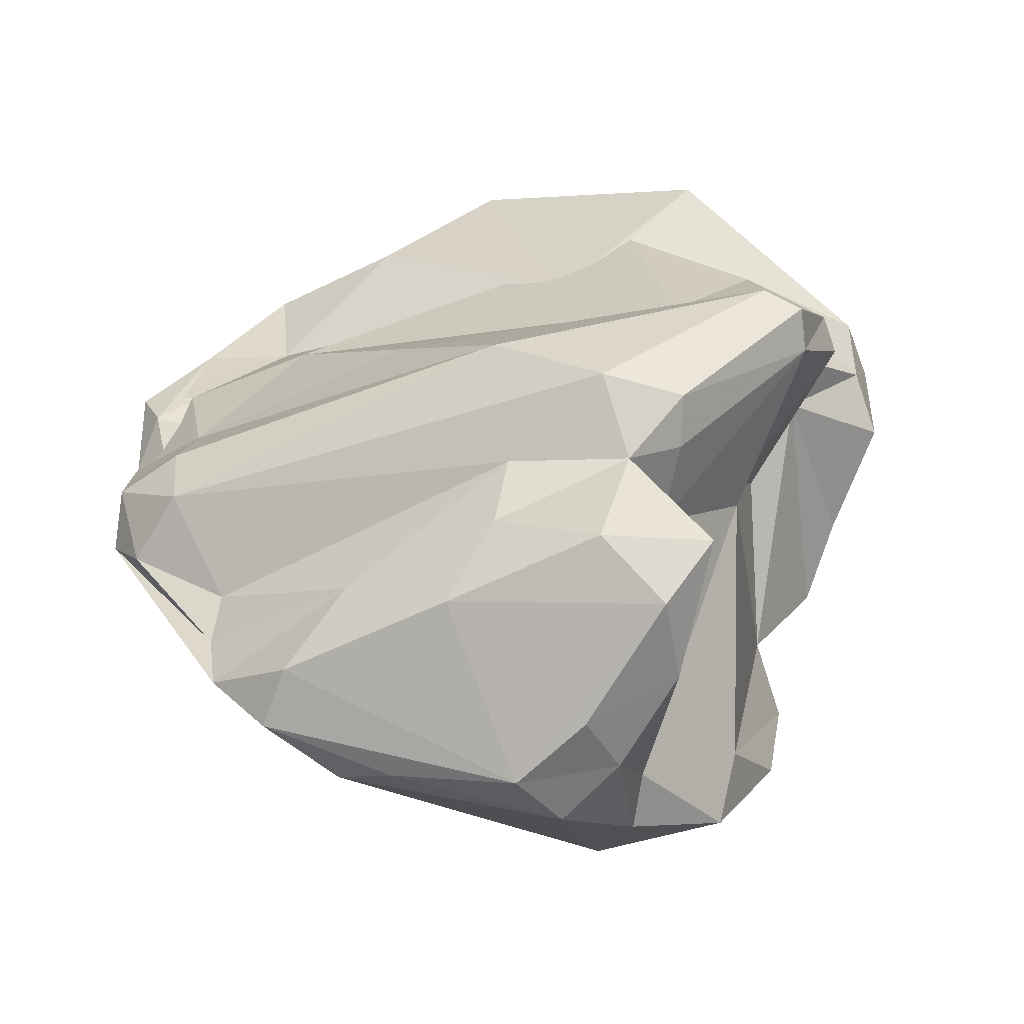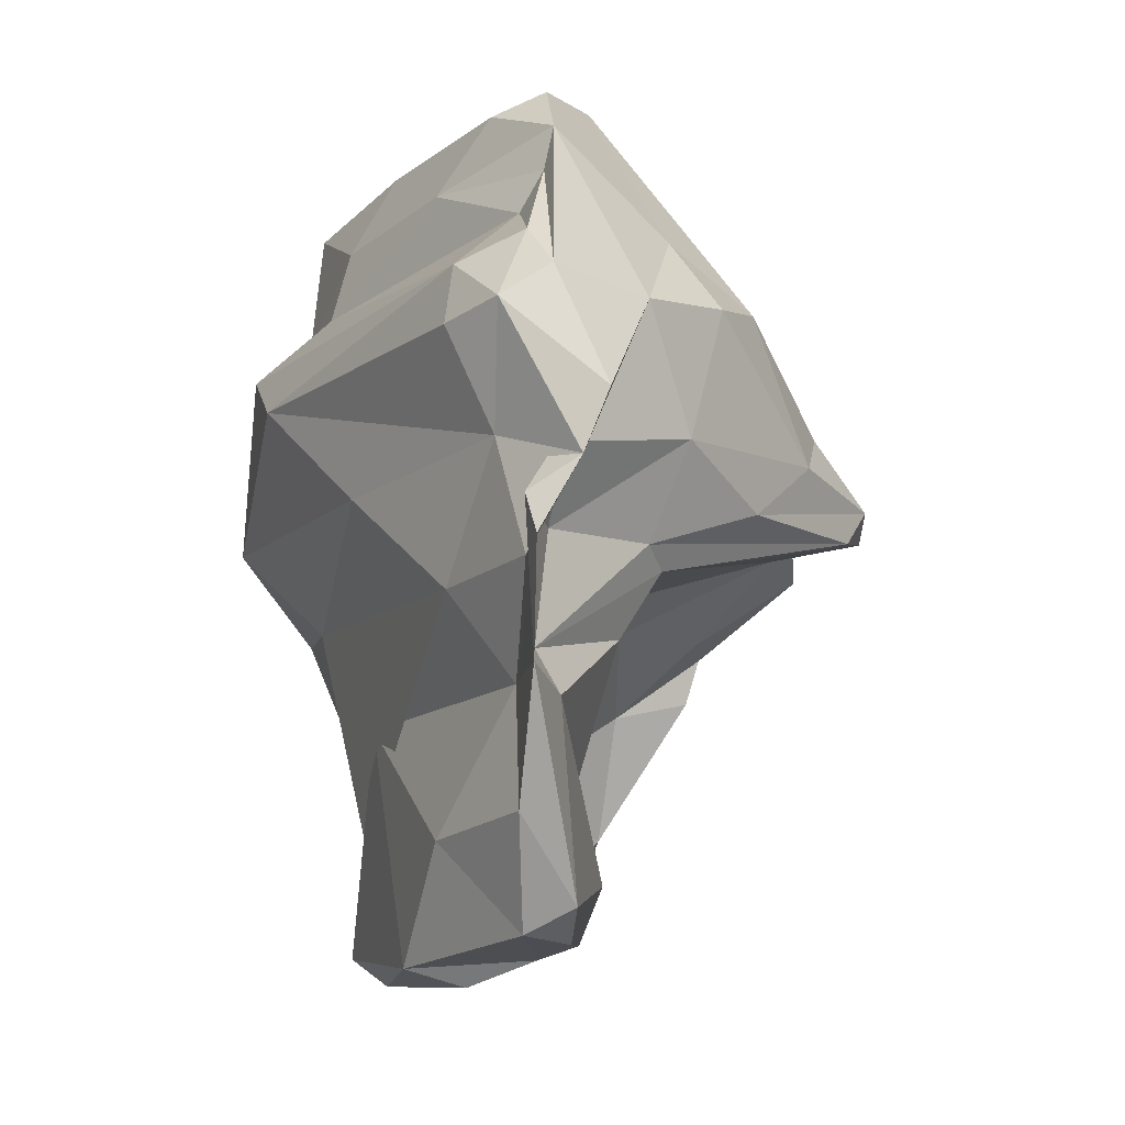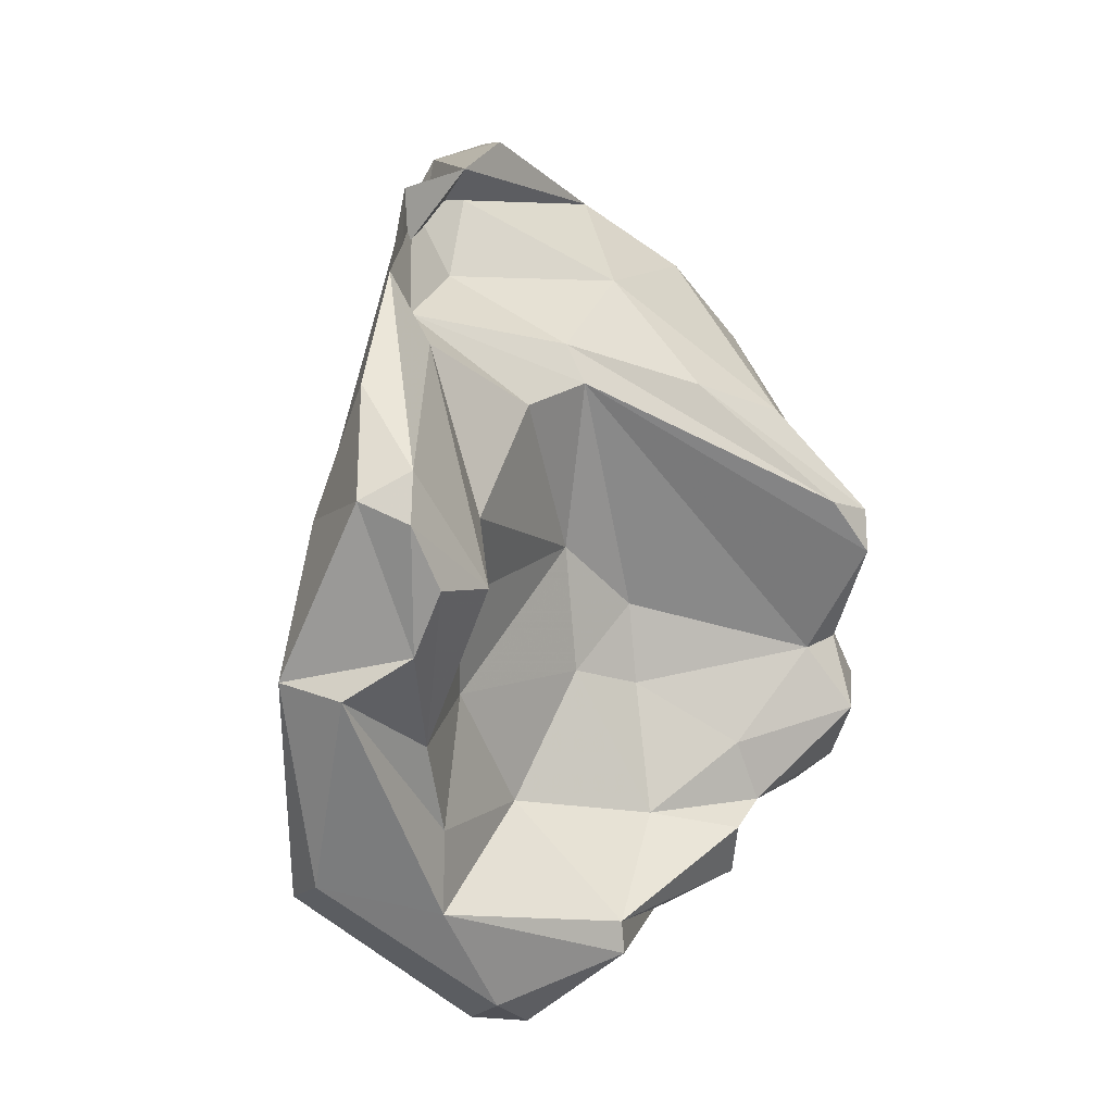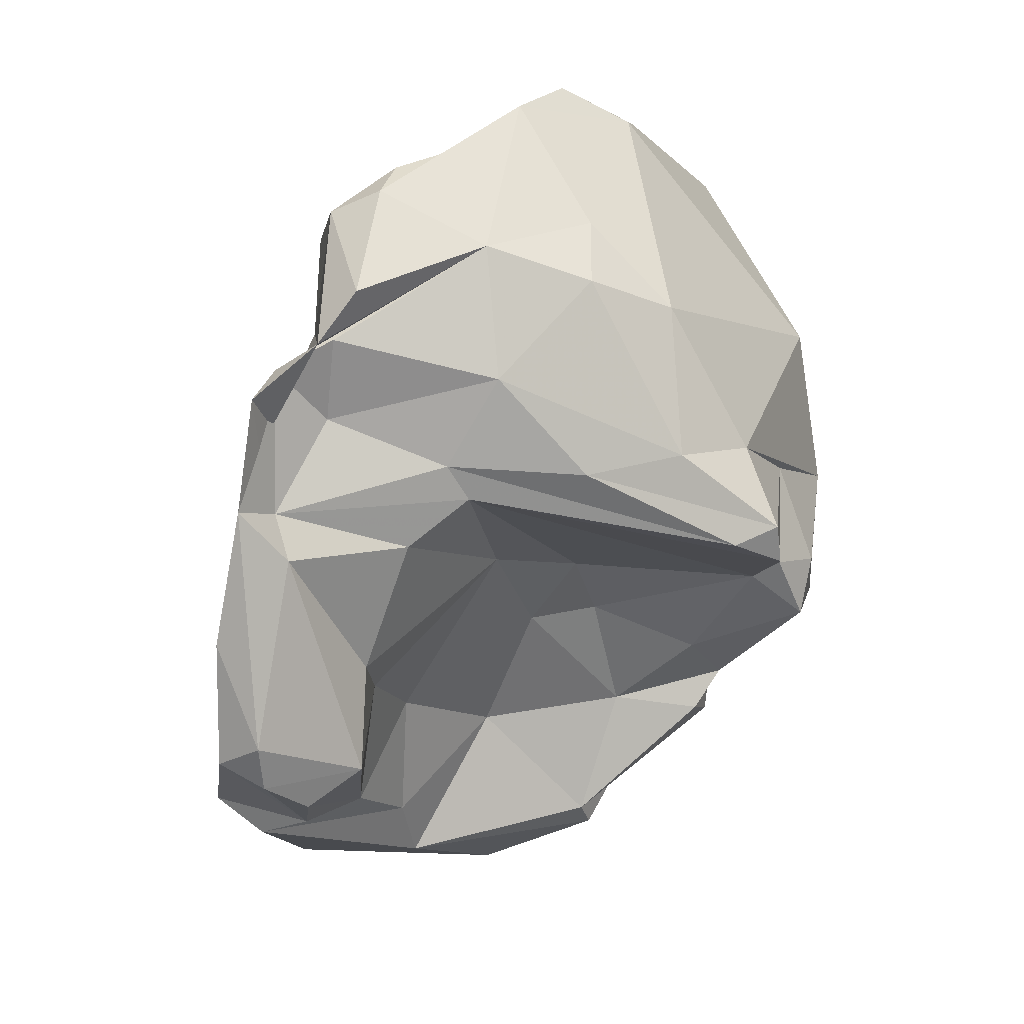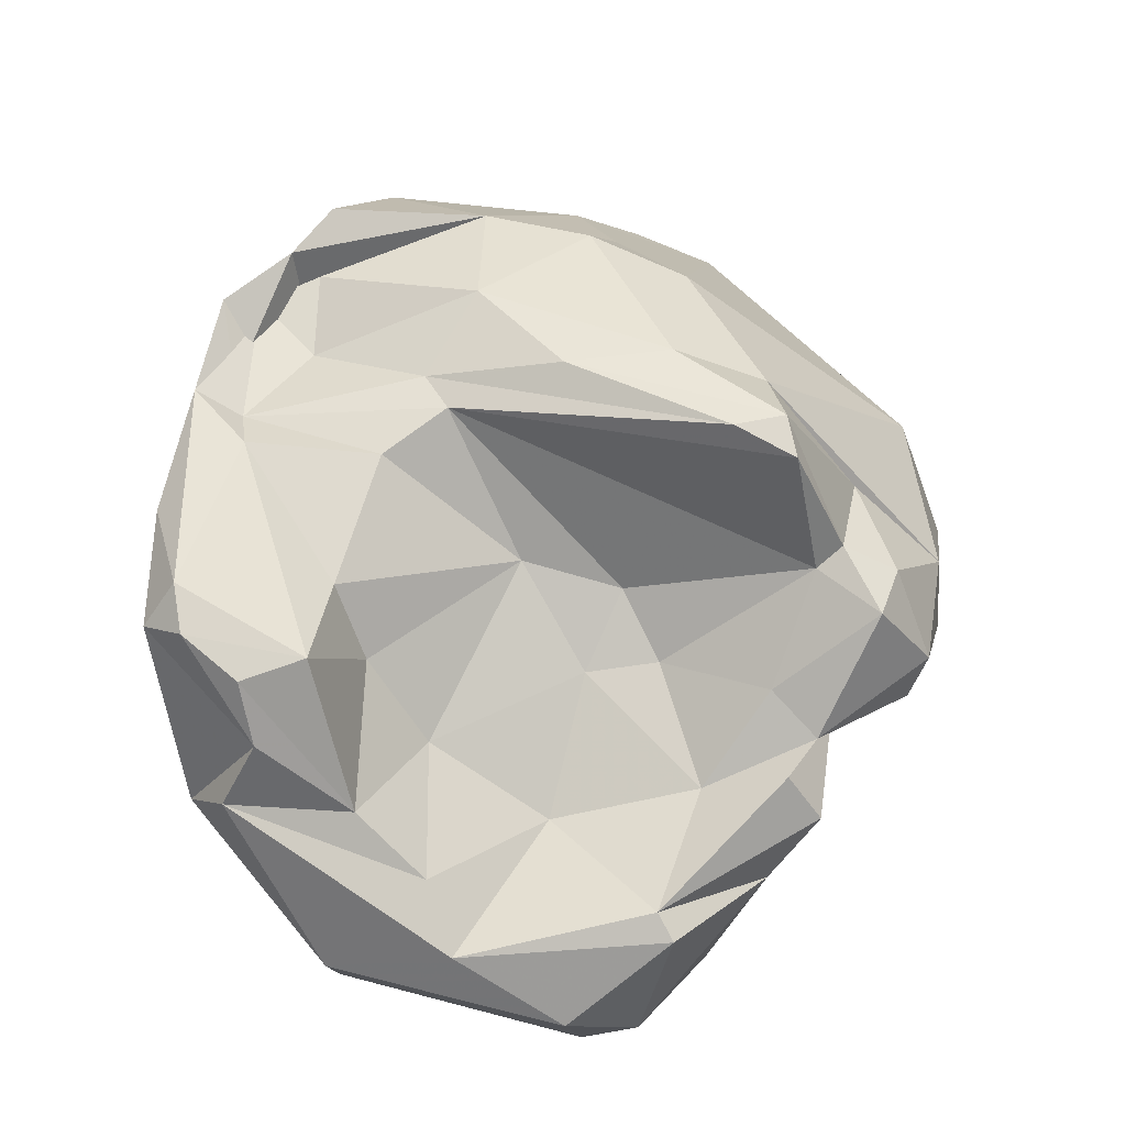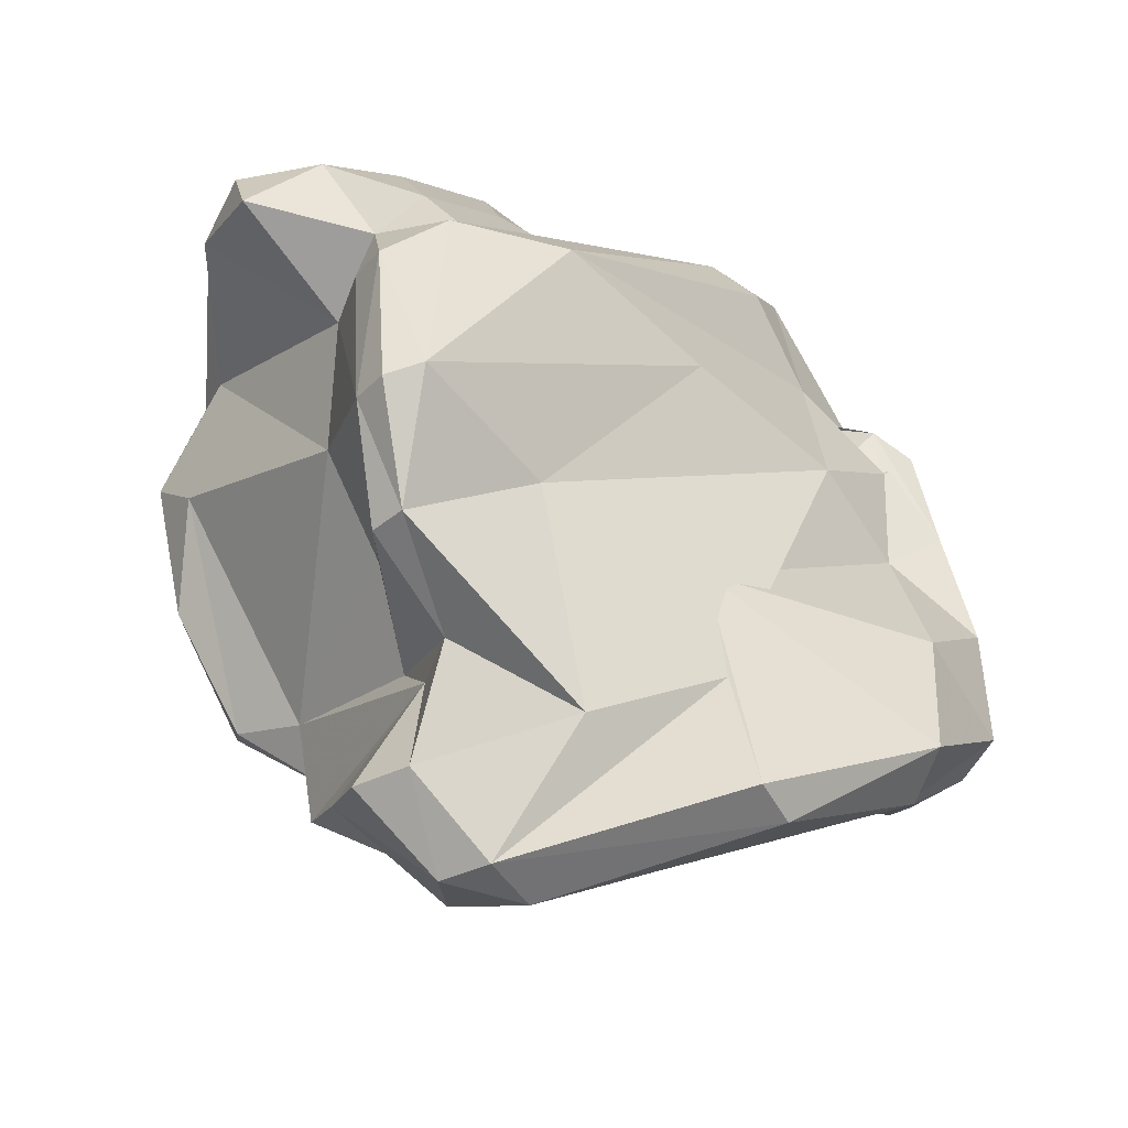
<metadata>
{"format":"obj","ext":"obj","renderer":"f3d","projection":"perspective","resolution":1024,"background":"white","views":[{"elev":29.8,"azim":43.5,"up":"+Y"},{"elev":24.4,"azim":-98.5,"up":"+Z"},{"elev":-29.9,"azim":-79.6,"up":"+Z"},{"elev":16.8,"azim":-59.8,"up":"+Z"},{"elev":-28.8,"azim":-39.6,"up":"+Z"},{"elev":-39.2,"azim":158.0,"up":"+Z"}]}
</metadata>
<code>
v 158.2 294 67.63
v 158.2 292.2 68.58
v 158.4 294.1 72.34
v 158.7 292.3 66.81
v 160.8 292.3 75.27
v 159.2 293.5 77.41
v 162.4 293 63.92
v 162 296.5 69.35
v 161.4 293.4 80.18
v 161.7 293.4 82.3
v 161.1 293.2 76.89
v 160 293.2 81.56
v 162.8 295.5 62.73
v 161.8 293.7 75.27
v 160.7 291.7 65.42
v 164.9 289.7 75.11
v 163.5 292.4 80.13
v 165.3 295.7 77.32
v 167.1 293.6 62.99
v 163.3 291.8 83.32
v 161.7 291.5 83.51
v 167 286.9 81.65
v 162.9 297.7 63.71
v 162.7 290.6 66.52
v 162.8 290.4 85.42
v 166.5 287.9 76.88
v 164.2 291.2 70.15
v 165.9 288.5 78.26
v 166 293.7 87.58
v 168.8 284 77.84
v 166.5 292.4 68.39
v 169.9 293.1 66.38
v 168.5 292.3 89.03
v 165.1 293.9 82.95
v 171.3 289.5 72.88
v 170.5 299.1 59.31
v 171.7 281.4 78.3
v 172.8 279.5 74.63
v 167.6 295.3 86.08
v 170.9 285 84.93
v 170.4 293.7 61.3
v 171.7 297.9 68.62
v 174.9 278.5 73.58
v 174.4 278.5 75.15
v 168.3 288.2 86.41
v 166.5 291.7 88.47
v 174.1 283.2 83.49
v 174.7 292 64.29
v 174.6 287.6 72.07
v 172.6 292.1 88.31
v 171.7 298.4 78.08
v 171.8 294 58.76
v 171.2 298.4 63.93
v 169 297.8 58.93
v 173.4 291.1 89.62
v 178.3 281.2 71.52
v 178 301.1 79.22
v 174.9 290.5 90.81
v 174.5 289.7 69.35
v 178.1 294.3 57.28
v 176.4 287.7 69.62
v 173.5 286.5 86.64
v 178.7 280.2 72.17
v 178.4 299.3 69.46
v 177.5 288.5 59.13
v 184.5 282.2 80.4
v 183.6 302.2 70.73
v 178.2 287.5 64.96
v 176.2 292.9 56.93
v 169.3 294.8 87.63
v 178.6 284.1 67.83
v 176 297.3 61.86
v 179.5 284.3 64.68
v 176.7 288.4 60.07
v 179.3 292.4 57.42
v 178 290.3 91.21
v 180.4 281.1 75.7
v 175.3 280.3 77.89
v 180 279.8 69.66
v 181 279.8 71.77
v 178.3 294.4 87.31
v 180.5 293.8 64.23
v 180.6 296.1 64.48
v 180.3 291.1 66.51
v 181 294.1 60.52
v 182.3 284.7 68.05
v 183.4 299.6 66.48
v 180.2 288.4 89.68
v 181.6 284.8 63.84
v 181.7 287.9 62.55
v 178.2 292.3 90.29
v 182.2 291.9 60.73
v 182 292.8 69.78
v 181 298.4 81.71
v 180.4 283.6 66.22
v 182.7 301.3 78.64
v 183.6 280.9 69.5
v 184 298.3 66.42
v 184 282.5 68.66
v 187.7 288.3 85.97
v 182.4 297.4 83.89
v 185.3 300.1 70.27
v 185 281.3 74.18
v 184.6 294.3 72.98
v 184.7 299 79.43
v 185 295.8 77.79
v 184.9 301.7 70.13
v 187.2 287.5 81.15
v 185.3 298.8 77.27
v 185 300.6 76.89
v 182.5 289.4 89.27
v 182.8 295.5 86.7
v 188.4 284.2 77.92
v 187 283.3 72.95
v 186.6 298.2 83.09
v 187.7 286.1 76.28
v 186.8 290.2 87.43
v 187.2 285.4 81.61
v 189.4 297.9 80.35
v 189.7 293.5 82.29
v 188.3 292.4 85.52
v 188.8 290.3 84.31
v 189.4 296.5 82.83
g foo
f 24 2 4
f 24 4 15
f 19 24 15
f 69 65 52
f 65 74 52
f 75 65 69
f 1 4 2
f 7 15 4
f 7 19 15
f 7 4 1
f 60 75 69
f 1 23 7
f 13 7 23
f 19 7 13
f 41 19 13
f 52 41 13
f 60 69 54
f 69 52 54
f 54 13 23
f 52 13 54
f 36 60 54
f 36 54 23
f 90 89 74
f 89 73 74
f 68 74 73
f 90 74 65
f 5 2 24
f 27 5 24
f 5 6 2
f 48 74 68
f 75 90 65
f 3 2 6
f 90 75 92
f 2 3 1
f 31 27 24
f 48 52 74
f 19 31 24
f 31 19 32
f 92 75 85
f 41 32 19
f 48 32 41
f 52 48 41
f 60 85 75
f 1 8 23
f 1 3 8
f 85 60 72
f 72 60 53
f 42 23 8
f 42 36 23
f 42 53 36
f 60 36 53
f 95 97 79
f 99 97 95
f 99 95 86
f 95 79 71
f 95 73 86
f 86 73 89
f 11 6 5
f 16 11 5
f 95 71 68
f 95 68 73
f 68 71 61
f 86 89 82
f 82 89 90
f 27 16 5
f 84 86 82
f 68 61 59
f 92 82 90
f 16 27 35
f 48 68 59
f 35 27 31
f 59 35 32
f 83 84 82
f 6 14 3
f 32 35 31
f 48 59 32
f 85 82 92
f 8 3 14
f 83 82 85
f 72 83 85
f 42 8 14
f 72 87 83
f 64 87 72
f 53 64 72
f 97 103 80
f 114 103 97
f 28 22 17
f 37 22 30
f 30 22 28
f 97 80 79
f 99 114 97
f 22 20 17
f 37 30 44
f 17 20 10
f 44 30 38
f 43 44 38
f 44 43 63
f 44 63 77
f 79 80 63
f 80 77 63
f 38 30 28
f 56 63 43
f 71 79 56
f 79 63 56
f 26 38 28
f 43 38 26
f 11 17 10
f 11 28 17
f 26 28 11
f 6 10 12
f 10 6 11
f 16 26 11
f 56 43 26
f 61 56 49
f 56 61 71
f 49 56 26
f 84 93 86
f 35 26 16
f 49 26 35
f 59 49 35
f 61 49 59
f 83 98 84
f 98 93 84
f 12 14 6
f 12 9 14
f 9 18 14
f 87 98 83
f 42 14 18
f 18 53 42
f 18 64 53
f 64 67 87
f 113 66 103
f 103 66 78
f 103 114 113
f 37 40 22
f 47 40 37
f 78 47 37
f 47 78 66
f 103 78 77
f 80 103 77
f 116 113 114
f 45 22 40
f 45 20 22
f 78 37 44
f 77 78 44
f 99 116 114
f 86 116 99
f 116 86 104
f 21 10 45
f 10 20 45
f 45 25 21
f 104 86 93
f 21 12 10
f 98 102 93
f 102 104 93
f 9 12 21
f 9 21 34
f 34 18 9
f 102 98 87
f 87 107 102
f 51 18 34
f 51 64 18
f 51 67 64
f 67 107 87
f 118 66 113
f 100 88 66
f 100 66 118
f 62 40 47
f 66 88 47
f 118 113 108
f 45 40 62
f 116 108 113
f 104 108 116
f 25 45 46
f 108 104 106
f 46 29 25
f 106 104 102
f 106 102 109
f 29 21 25
f 34 21 29
f 39 34 29
f 57 34 39
f 109 102 110
f 107 110 102
f 34 57 51
f 96 110 67
f 67 110 107
f 51 57 67
f 57 96 67
f 88 62 47
f 111 88 100
f 100 118 122
f 118 108 122
f 45 62 58
f 88 58 62
f 46 45 58
f 55 46 58
f 120 122 108
f 33 46 55
f 33 55 50
f 81 50 55
f 120 108 106
f 70 33 50
f 94 50 81
f 101 94 81
f 119 120 106
f 29 46 33
f 29 33 70
f 70 50 94
f 101 105 94
f 106 109 105
f 119 106 105
f 39 29 70
f 110 105 109
f 57 39 70
f 96 70 94
f 96 94 105
f 96 57 70
f 96 105 110
f 117 111 100
f 76 58 88
f 76 88 111
f 100 122 117
f 117 76 111
f 121 117 122
f 91 58 76
f 91 76 117
f 112 91 117
f 122 120 121
f 55 58 81
f 81 58 91
f 123 117 121
f 121 120 123
f 112 117 123
f 112 81 91
f 101 81 112
f 119 123 120
f 115 101 112
f 115 112 123
f 119 115 123
f 115 105 101
f 119 105 115
g

</code>
